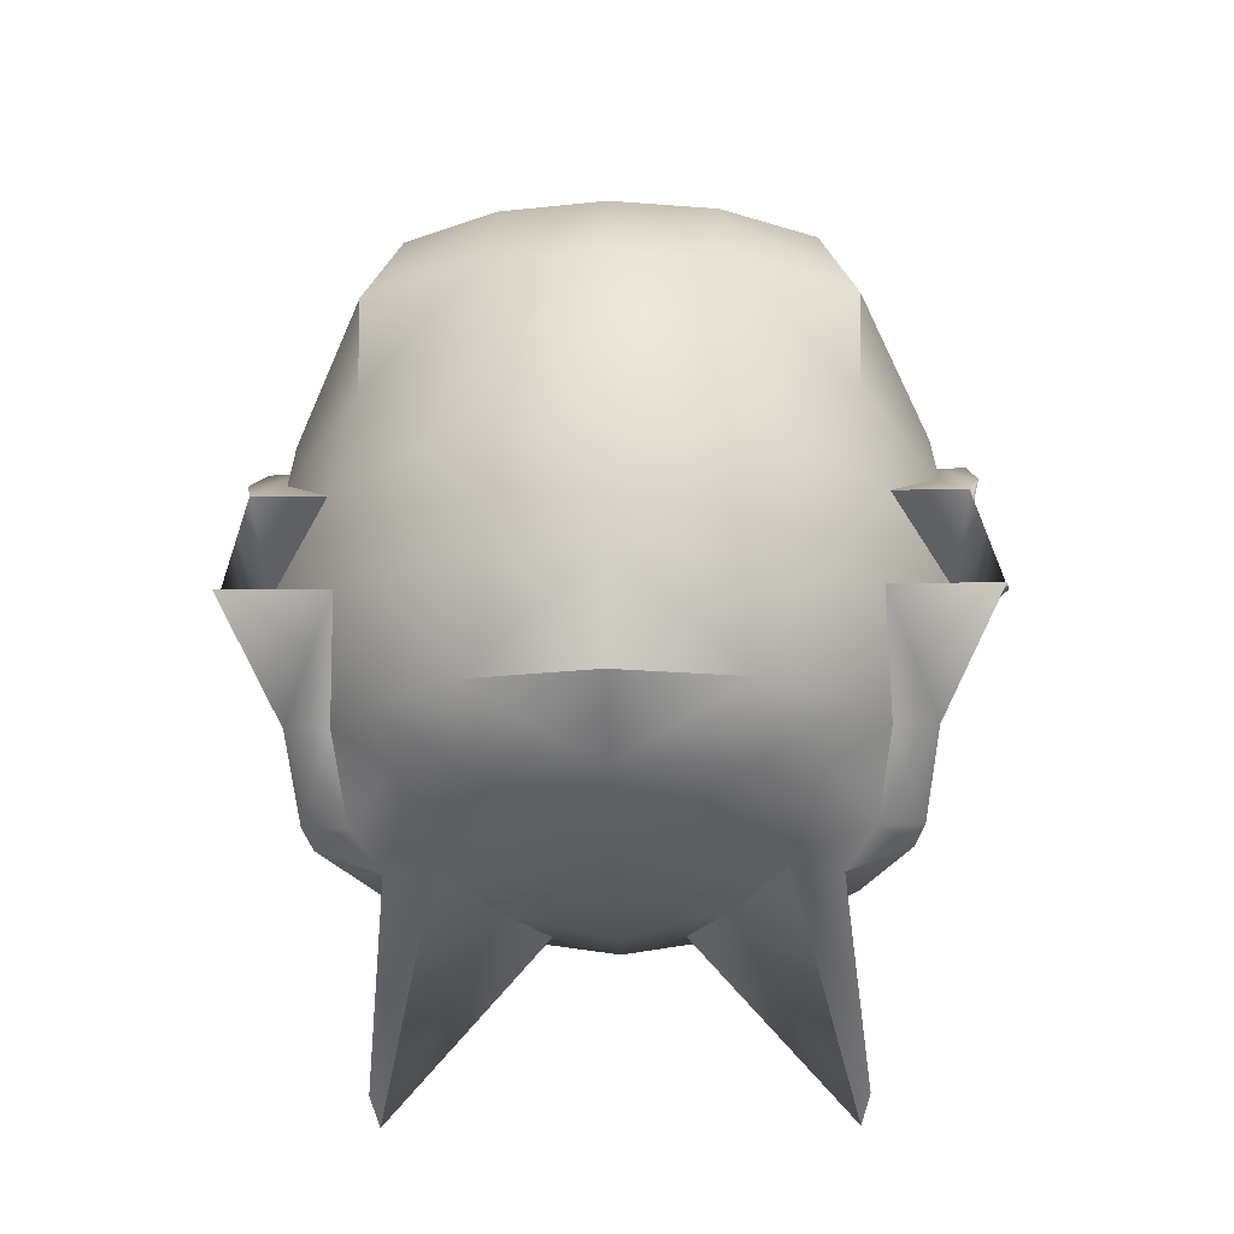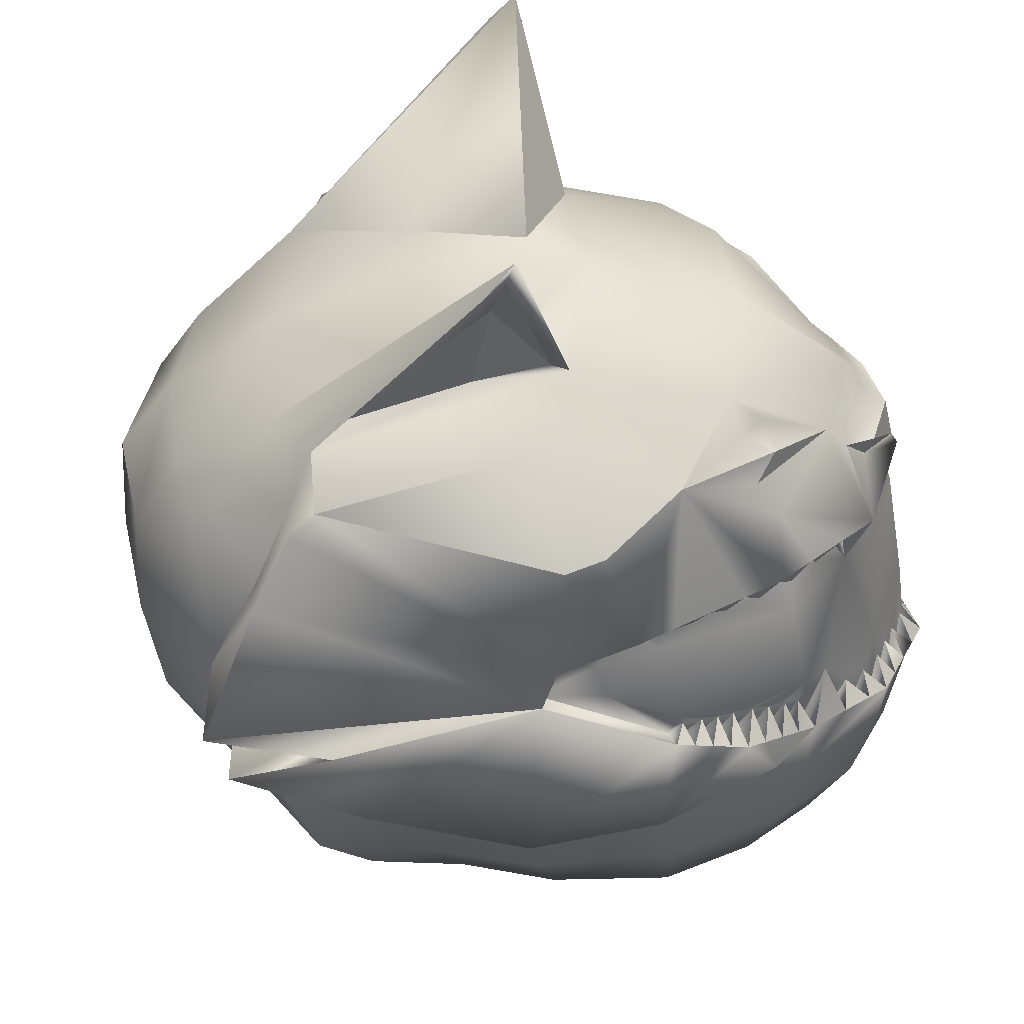
<metadata>
{"format":"obj","ext":"obj","renderer":"f3d","projection":"perspective","resolution":1024,"background":"white","views":[{"elev":-21.0,"azim":-88.5,"up":"+Y"},{"elev":-48.8,"azim":13.7,"up":"+Z"}]}
</metadata>
<code>
o new_helmet
v 0.3631 -3.095 0
v 0.3734 -3.306 0
v 0.3487 -3.096 0
v 0.3591 -3.307 0
v 0.3235 -3.389 -0.06764
v 0.3281 -3.121 -0.08992
v 0.1686 -3.242 -0.2307
v 0.155 -3.349 -0.2116
v 0.2612 -3.335 -0.1569
v 0.3152 -3.122 -0.08149
v 0.2579 -3.15 -0.1354
v 0.3325 -3.315 -0.08924
v 0.135 -3.66 -0.176
v -0.0418 -3.535 -0.1615
v 0.1463 -3.676 -0.1783
v 0.1089 -3.599 -0.1206
v 0.2183 -3.195 -0.2015
v 0.21 -3.196 -0.1761
v 0.3543 -3.102 -0.02248
v 0.3253 -3.138 -0.06678
v 0.3398 -3.13 -0.02949
v 0.3483 -3.125 -0.007854
v 0.2935 -3.137 -0.1227
v 0.3014 -3.129 -0.09451
v 0.2823 -3.138 -0.1125
v 0.2977 -3.152 -0.103
v 0.285 -3.19 -0.1239
v 0.2339 -3.173 -0.1558
v 0.2219 -3.185 -0.1659
v 0.2249 -3.205 -0.1702
v 0.2491 -3.186 -0.1502
v 0.2588 -3.178 -0.1421
v 0.2059 -3.207 -0.2088
v 0.186 -3.219 -0.1964
v 0.174 -3.23 -0.2066
v 0.1747 -3.245 -0.2117
v 0.1996 -3.225 -0.1912
v 0.2109 -3.216 -0.1819
v 0.3523 -3.313 -0.0734
v 0.3594 -3.311 -0.04894
v 0.3664 -3.308 -0.02447
v 0.3392 -3.313 -0.06693
v 0.3458 -3.311 -0.04462
v 0.3524 -3.309 -0.02231
v 0.3329 -3.298 -0.08353
v 0.3562 -3.291 -0.01241
v 0.349 -3.293 -0.03456
v 0.3422 -3.296 -0.05591
v 0.285 -3.328 -0.1343
v 0.3087 -3.322 -0.1118
v 0.3173 -3.284 -0.09991
v 0.2964 -3.308 -0.126
v 0.2764 -3.314 -0.1491
v 0.2154 -3.341 -0.1977
v 0.2427 -3.338 -0.1836
v 0.1816 -3.345 -0.1979
v 0.2081 -3.342 -0.1842
v 0.2346 -3.338 -0.1706
v 0.2513 -3.319 -0.1672
v 0.2262 -3.324 -0.1794
v 0.1996 -3.329 -0.1923
v 0.1709 -3.335 -0.2063
v 0.3705 -3.317 0
v 0.3706 -3.35 0
v 0.3537 -3.374 0
v 0.3572 -3.354 -0.04756
v 0.3358 -3.37 -0.06868
v 0.2644 -3.444 -0.1225
v 0.2849 -3.424 -0.1241
v 0.3622 -3.269 0
v 0.3559 -3.17 0
v 0.0946 -3.35 -0.2293
v 0.162 -3.242 -0.2168
v 0.1753 -3.256 -0.2159
v 0.1258 -3.3 -0.2238
v 0.3266 -3.176 -0.08213
v 0.2688 -3.195 -0.1402
v 0.3334 -3.278 -0.07687
v 0.2742 -3.297 -0.1616
v 0.1235 -3.333 -0.2247
v 0.1729 -3.324 -0.2077
v 0.3403 -3.103 -0.02037
v 0.332 -3.109 -0.04074
v 0.3236 -3.116 -0.06112
v 0.3513 -3.123 0
v 0.3194 -3.142 -0.08172
v 0.333 -3.134 -0.04692
v 0.2714 -3.17 -0.1297
v 0.3124 -3.145 -0.08855
v 0.2459 -3.162 -0.1456
v 0.1692 -3.249 -0.2163
v 0.2638 -3.174 -0.138
v 0.237 -3.196 -0.1602
v 0.198 -3.207 -0.1863
v 0.1882 -3.234 -0.2006
v 0.2765 -3.482 0
v 0.169 -3.54 0
v -0.2283 -3.146 0
v 0.3461 -3.4 0
v -0.1914 -3.086 0
v -0.2557 -3.212 0
v -0.2661 -3.29 0
v -0.1784 -3.501 0
v -0.08103 -3.542 0
v -0.2346 -3.453 0
v 0.04212 -3.561 0
v 0.2655 -2.937 0
v 0.3173 -3.001 0
v -0.2595 -3.373 0
v 0.3512 -3.078 0
v -0.1345 -3.486 -0.147
v -0.1231 -3.08 -0.1507
v 0.1828 -2.973 -0.1057
v -0.1665 -3.223 -0.1752
v 0.2507 -3.107 -0.1518
v 0.02587 -3.045 -0.1719
v 0.03994 -3.193 -0.2389
v -0.169 -3.37 -0.1872
v 0.09908 -3.35 -0.2441
v -0.1633 -3.497 -0.09429
v -0.1513 -3.14 -0.1783
v -0.04704 -3.066 -0.158
v 0.2357 -2.945 -0.04476
v -0.1768 -3.086 -0.07874
v 0.2608 -3.47 -0.108
v 0.22 -3.03 -0.1293
v -0.1722 -3.302 -0.1927
v 0.1469 -3.148 -0.2119
v 0.3147 -3.089 -0.09112
v -0.2304 -3.212 -0.09371
v 0.1157 -3.004 -0.1537
v -0.06447 -3.508 -0.1839
v -0.07515 -3.222 -0.23
v 0.02598 -3.1 -0.2039
v 0.08095 -3.323 -0.2499
v -0.1547 -3.452 -0.1674
v -0.2345 -3.373 -0.1084
v -0.2126 -3.452 -0.09906
v 0.282 -3.006 -0.06627
v 0.1305 -3.065 -0.1835
v -0.2118 -3.146 -0.09034
v -0.06288 -3.124 -0.189
v -0.0748 -3.54 -0.1219
v -0.2403 -3.29 -0.1119
v 0.1608 -3.349 -0.2259
v 0.27 -3.334 -0.1695
v 0.2679 -3.149 -0.147
v 0.3453 -3.315 -0.09787
v 0.07647 -3.324 -0.2351
v 0.02581 -3.545 -0.08277
v -0.01761 -3.543 -0.1419
v 0.139 -3.537 -0.1148
v 0.1217 -3.538 -0.05017
v 0.1512 -3.528 -0.1135
v 0.07979 -3.539 -0.12
v 0.1208 -3.657 -0.1846
v -0.1078 -3.449 -0.1934
v -0.07587 -3.253 -0.2355
v -0.07649 -3.339 -0.2429
v 0.1522 -3.171 -0.2164
v 0.03994 -3.193 -0.2673
v -0.169 -3.37 -0.2694
v 0.2169 -3.454 -0.1831
v -0.1722 -3.302 -0.2467
v 0.2797 -3.381 -0.1475
v 0.2332 -3.149 -0.1842
v -0.0418 -3.517 -0.2104
v 0.1073 -3.508 -0.1793
v -0.06357 -3.507 -0.2172
v -0.1078 -3.449 -0.226
v -0.07587 -3.253 -0.2639
v -0.07649 -3.339 -0.2812
v 0.1404 -3.171 -0.2448
v 0.1251 -3.439 -0.2353
v 0.156 -3.438 -0.2262
v 0.3456 -3.108 -0.04496
v 0.3369 -3.115 -0.06744
v 0.3136 -3.128 -0.1037
v 0.2555 -3.16 -0.1606
v 0.2431 -3.172 -0.1742
v 0.2307 -3.184 -0.1879
v 0.1935 -3.218 -0.2161
v 0.1811 -3.23 -0.2234
v 0.2951 -3.328 -0.1456
v 0.3202 -3.321 -0.1217
v 0.1881 -3.345 -0.2118
v 0.3476 -3.346 -0.05285
v 0.2789 -3.436 -0.09746
v 0.2681 -3.411 -0.1417
v 0.2421 -3.448 -0.1517
v 0.3249 -3.3 -0.09458
v 0.313 -3.303 -0.1058
v 0.2836 -3.164 -0.1182
v 0.3604 -3.291 0
v 0.3235 -3.389 0.06764
v 0.3281 -3.121 0.08992
v 0.1686 -3.242 0.2307
v 0.155 -3.349 0.2116
v 0.2612 -3.335 0.1569
v 0.3152 -3.122 0.08149
v 0.2579 -3.15 0.1354
v 0.3325 -3.315 0.08924
v 0.135 -3.66 0.176
v -0.0418 -3.535 0.1615
v 0.1463 -3.676 0.1783
v 0.1089 -3.599 0.1206
v 0.2183 -3.195 0.2015
v 0.21 -3.196 0.1761
v 0.3543 -3.102 0.02248
v 0.3253 -3.138 0.06678
v 0.3398 -3.13 0.02949
v 0.3483 -3.125 0.007854
v 0.2935 -3.137 0.1227
v 0.3014 -3.129 0.09451
v 0.2823 -3.138 0.1125
v 0.2977 -3.152 0.103
v 0.285 -3.19 0.1239
v 0.2339 -3.173 0.1558
v 0.2219 -3.185 0.1659
v 0.2249 -3.205 0.1702
v 0.2491 -3.186 0.1502
v 0.2588 -3.178 0.1421
v 0.2059 -3.207 0.2088
v 0.186 -3.219 0.1964
v 0.174 -3.23 0.2066
v 0.1747 -3.245 0.2117
v 0.1996 -3.225 0.1912
v 0.2109 -3.216 0.1819
v 0.3523 -3.313 0.0734
v 0.3594 -3.311 0.04894
v 0.3664 -3.308 0.02447
v 0.3392 -3.313 0.06693
v 0.3458 -3.311 0.04462
v 0.3524 -3.309 0.02231
v 0.3329 -3.298 0.08353
v 0.3562 -3.291 0.01241
v 0.349 -3.293 0.03456
v 0.3422 -3.296 0.05591
v 0.285 -3.328 0.1343
v 0.3087 -3.322 0.1118
v 0.3173 -3.284 0.09991
v 0.2964 -3.308 0.126
v 0.2764 -3.314 0.1491
v 0.2154 -3.341 0.1977
v 0.2427 -3.338 0.1836
v 0.1816 -3.345 0.1979
v 0.2081 -3.342 0.1842
v 0.2346 -3.338 0.1706
v 0.2513 -3.319 0.1672
v 0.2262 -3.324 0.1794
v 0.1996 -3.329 0.1923
v 0.1709 -3.335 0.2063
v 0.3572 -3.354 0.04756
v 0.3358 -3.37 0.06868
v 0.2644 -3.444 0.1225
v 0.2849 -3.424 0.1241
v 0.0946 -3.35 0.2293
v 0.162 -3.242 0.2168
v 0.1753 -3.256 0.2159
v 0.1258 -3.3 0.2238
v 0.3266 -3.176 0.08213
v 0.2688 -3.195 0.1402
v 0.3334 -3.278 0.07687
v 0.2742 -3.297 0.1616
v 0.1235 -3.333 0.2247
v 0.1729 -3.324 0.2077
v 0.3403 -3.103 0.02037
v 0.332 -3.109 0.04074
v 0.3236 -3.116 0.06112
v 0.3194 -3.142 0.08172
v 0.333 -3.134 0.04692
v 0.2714 -3.17 0.1297
v 0.3124 -3.145 0.08855
v 0.2459 -3.162 0.1456
v 0.1692 -3.249 0.2163
v 0.2638 -3.174 0.138
v 0.237 -3.196 0.1602
v 0.198 -3.207 0.1863
v 0.1882 -3.234 0.2006
v -0.1345 -3.486 0.147
v -0.1231 -3.08 0.1507
v 0.1828 -2.973 0.1057
v -0.1665 -3.223 0.1752
v 0.2507 -3.107 0.1518
v 0.02587 -3.045 0.1719
v 0.03994 -3.193 0.2389
v -0.169 -3.37 0.1872
v 0.09908 -3.35 0.2441
v -0.1633 -3.497 0.09429
v -0.1513 -3.14 0.1783
v -0.04704 -3.066 0.158
v 0.2357 -2.945 0.04476
v -0.1768 -3.086 0.07874
v 0.2608 -3.47 0.108
v 0.22 -3.03 0.1293
v -0.1722 -3.302 0.1927
v 0.1469 -3.148 0.2119
v 0.3147 -3.089 0.09112
v -0.2304 -3.212 0.09371
v 0.1157 -3.004 0.1537
v -0.06447 -3.508 0.1839
v -0.07515 -3.222 0.23
v 0.02598 -3.1 0.2039
v 0.08095 -3.323 0.2499
v -0.1547 -3.452 0.1674
v -0.2345 -3.373 0.1084
v -0.2126 -3.452 0.09906
v 0.282 -3.006 0.06627
v 0.1305 -3.065 0.1835
v -0.2118 -3.146 0.09034
v -0.06288 -3.124 0.189
v -0.0748 -3.54 0.1219
v -0.2403 -3.29 0.1119
v 0.1608 -3.349 0.2259
v 0.27 -3.334 0.1695
v 0.2679 -3.149 0.147
v 0.3453 -3.315 0.09787
v 0.07647 -3.324 0.2351
v 0.02581 -3.545 0.08277
v -0.01761 -3.543 0.1419
v 0.139 -3.537 0.1148
v 0.1217 -3.538 0.05017
v 0.1512 -3.528 0.1135
v 0.07979 -3.539 0.12
v 0.1208 -3.657 0.1846
v -0.1078 -3.449 0.1934
v -0.07587 -3.253 0.2355
v -0.07649 -3.339 0.2429
v 0.1522 -3.171 0.2164
v 0.03994 -3.193 0.2673
v -0.169 -3.37 0.2694
v 0.2169 -3.454 0.1831
v -0.1722 -3.302 0.2467
v 0.2797 -3.381 0.1475
v 0.2332 -3.149 0.1842
v -0.0418 -3.517 0.2104
v 0.1073 -3.508 0.1793
v -0.06357 -3.507 0.2172
v -0.1078 -3.449 0.226
v -0.07587 -3.253 0.2639
v -0.07649 -3.339 0.2812
v 0.1404 -3.171 0.2448
v 0.1251 -3.439 0.2353
v 0.156 -3.438 0.2262
v 0.3456 -3.108 0.04496
v 0.3369 -3.115 0.06744
v 0.3136 -3.128 0.1037
v 0.2555 -3.16 0.1606
v 0.2431 -3.172 0.1742
v 0.2307 -3.184 0.1879
v 0.1935 -3.218 0.2161
v 0.1811 -3.23 0.2234
v 0.2951 -3.328 0.1456
v 0.3202 -3.321 0.1217
v 0.1881 -3.345 0.2118
v 0.3476 -3.346 0.05285
v 0.2789 -3.436 0.09746
v 0.2681 -3.411 0.1417
v 0.2421 -3.448 0.1517
v 0.3249 -3.3 0.09458
v 0.313 -3.303 0.1058
v 0.2836 -3.164 0.1182
f 13 154 15
f 151 155 16
f 155 152 16
f 13 151 16
f 154 153 15
f 143 156 15
f 147 23 27
f 145 8 62
f 2 41 46
f 17 181 30
f 152 13 16
f 146 9 53
f 7 183 36
f 150 143 15
f 153 150 15
f 151 156 14
f 84 177 87
f 82 19 22
f 19 1 22
f 1 3 22
f 26 27 193
f 83 176 21
f 176 19 21
f 19 82 21
f 6 177 20
f 177 176 87
f 176 83 87
f 10 6 20
f 177 84 20
f 23 178 26
f 178 6 89
f 6 10 89
f 24 178 89
f 23 193 27
f 147 88 11
f 178 24 26
f 25 23 26
f 181 180 93
f 180 179 31
f 179 147 32
f 147 11 32
f 90 179 32
f 181 29 30
f 18 17 30
f 180 28 93
f 29 181 93
f 179 90 31
f 28 180 31
f 183 182 95
f 182 33 37
f 33 17 38
f 17 18 38
f 94 33 38
f 183 35 36
f 73 7 36
f 182 34 95
f 35 183 95
f 33 94 37
f 34 182 37
f 41 40 47
f 40 39 48
f 39 148 45
f 148 12 45
f 42 39 45
f 41 44 46
f 4 2 46
f 40 43 47
f 44 41 47
f 39 42 48
f 43 40 48
f 184 49 52
f 185 192 51
f 148 191 12
f 148 185 51
f 49 184 53
f 184 146 53
f 50 185 52
f 185 184 52
f 186 56 61
f 54 57 60
f 55 58 59
f 9 146 59
f 146 55 59
f 56 186 62
f 186 145 62
f 57 54 61
f 54 186 61
f 58 55 60
f 55 54 60
f 64 65 67
f 63 64 66
f 187 63 66
f 187 66 67
f 66 64 67
f 163 69 190
f 190 69 68
f 68 69 188
f 188 69 5
f 5 69 189
f 189 69 163
f 91 75 73
f 77 51 79
f 31 32 77
f 10 20 86
f 20 84 87
f 21 22 71
f 87 83 21
f 21 82 22
f 22 3 85
f 26 89 76
f 26 193 25
f 92 11 88
f 26 24 89
f 86 89 10
f 32 38 37
f 136 120 138
f 137 136 138
f 125 97 154
f 138 103 105
f 110 139 108
f 139 113 123
f 129 126 139
f 139 107 108
f 140 115 128
f 131 126 140
f 116 140 134
f 134 128 117
f 114 158 127
f 127 159 118
f 100 141 98
f 98 130 101
f 6 23 115
f 124 121 141
f 141 114 130
f 112 142 121
f 121 133 114
f 142 117 133
f 122 134 142
f 157 136 118
f 157 111 136
f 133 117 158
f 160 117 128
f 97 106 153
f 111 143 120
f 120 104 103
f 132 14 143
f 102 137 109
f 125 5 99
f 127 137 144
f 114 144 130
f 130 102 101
f 147 128 115
f 119 149 72
f 119 8 145
f 109 138 105
f 97 153 154
f 153 106 150
f 131 124 107
f 135 170 162
f 13 15 156
f 150 104 143
f 166 160 147
f 155 14 154
f 135 162 172
f 135 161 7
f 14 168 154
f 125 190 68
f 163 186 54
f 171 161 135
f 154 163 125
f 159 162 118
f 119 169 170
f 166 179 181
f 157 169 132
f 164 159 127
f 117 171 158
f 182 7 173
f 167 119 174
f 165 184 185
f 164 171 135
f 175 145 163
f 135 172 164
f 135 119 170
f 146 165 163
f 175 168 174
f 158 164 127
f 118 170 157
f 119 167 169
f 175 163 168
f 173 166 17
f 117 173 161
f 173 7 161
f 174 145 175
f 167 174 168
f 132 167 14
f 5 165 148
f 73 135 7
f 176 6 110
f 187 2 63
f 187 148 2
f 189 165 5
f 67 5 148
f 148 187 67
f 99 67 65
f 70 194 46
f 46 44 47
f 48 47 43
f 48 42 45
f 45 12 191
f 52 192 50
f 52 49 53
f 53 9 59
f 60 59 58
f 60 57 61
f 62 61 56
f 192 52 51
f 76 51 27
f 74 75 91
f 75 149 73
f 88 77 92
f 75 74 81
f 77 74 38
f 74 91 36
f 95 74 36
f 95 37 74
f 37 38 74
f 30 93 77
f 93 31 77
f 38 30 77
f 32 92 77
f 79 74 77
f 45 51 78
f 81 80 75
f 71 76 87
f 76 86 20
f 20 87 76
f 87 21 71
f 22 85 71
f 76 27 26
f 89 86 76
f 81 79 60
f 79 51 52
f 81 60 61
f 149 80 72
f 78 70 47
f 70 46 47
f 47 48 78
f 79 59 60
f 72 80 8
f 8 81 62
f 61 62 81
f 48 45 78
f 59 79 53
f 53 79 52
f 191 192 51
f 76 70 78
f 46 194 4
f 203 323 321
f 320 206 324
f 324 206 321
f 203 206 320
f 323 205 322
f 325 312 205
f 316 217 213
f 314 252 198
f 2 236 231
f 207 220 350
f 321 206 203
f 315 243 199
f 197 226 352
f 319 205 312
f 322 205 319
f 320 325 203
f 269 271 346
f 267 212 209
f 209 212 1
f 1 212 3
f 216 362 217
f 268 211 345
f 345 211 209
f 209 211 267
f 196 210 346
f 346 271 345
f 345 271 268
f 200 210 196
f 346 210 269
f 213 216 347
f 347 273 196
f 196 273 200
f 214 273 347
f 213 362 215
f 272 316 201
f 347 216 214
f 215 216 213
f 350 277 349
f 349 221 348
f 348 222 316
f 316 222 201
f 274 222 348
f 350 220 219
f 208 220 207
f 349 277 218
f 219 277 350
f 348 221 274
f 218 221 349
f 352 279 351
f 351 227 223
f 223 228 207
f 207 228 208
f 278 228 223
f 352 226 225
f 258 226 197
f 351 279 224
f 225 279 352
f 223 227 278
f 224 227 351
f 231 237 230
f 230 238 229
f 229 235 317
f 317 235 202
f 232 235 229
f 231 236 234
f 4 236 2
f 230 237 233
f 234 237 231
f 229 238 232
f 233 238 230
f 353 242 239
f 354 361 240
f 360 317 202
f 317 241 354
f 239 243 353
f 353 243 315
f 240 242 354
f 354 242 353
f 355 251 246
f 244 250 247
f 245 249 248
f 199 249 315
f 315 249 245
f 246 252 355
f 355 252 314
f 247 251 244
f 244 251 355
f 248 250 245
f 245 250 244
f 64 254 65
f 63 253 64
f 356 253 63
f 356 254 253
f 253 254 64
f 332 359 256
f 359 255 256
f 255 357 256
f 357 195 256
f 195 358 256
f 358 332 256
f 275 258 260
f 262 241 217
f 221 262 222
f 200 270 210
f 210 271 269
f 211 71 212
f 271 211 268
f 211 212 267
f 212 85 3
f 216 261 273
f 216 215 362
f 276 272 201
f 216 273 214
f 270 200 273
f 220 222 219
f 289 305 307
f 306 305 287
f 97 294 323
f 103 307 105
f 110 308 298
f 308 282 295
f 298 295 284
f 107 308 108
f 309 284 295
f 300 295 282
f 285 309 300
f 303 297 309
f 283 327 302
f 296 287 328
f 100 310 293
f 98 299 310
f 284 213 196
f 293 290 281
f 310 283 290
f 281 311 291
f 290 302 311
f 311 286 303
f 291 303 285
f 326 287 305
f 280 326 305
f 302 327 286
f 329 297 286
f 97 322 106
f 280 312 301
f 289 104 312
f 301 312 204
f 102 306 313
f 99 357 294
f 306 296 313
f 313 283 299
f 102 299 101
f 297 316 284
f 288 318 304
f 288 198 257
f 109 307 306
f 97 323 322
f 322 319 106
f 100 291 300
f 304 331 339
f 203 325 205
f 104 319 312
f 329 335 316
f 323 320 324
f 304 341 331
f 304 197 330
f 337 204 323
f 294 255 332
f 245 355 332
f 340 304 330
f 323 332 337
f 328 331 341
f 288 339 338
f 350 348 335
f 326 338 339
f 328 333 296
f 286 340 330
f 342 352 351
f 336 343 288
f 354 353 334
f 333 304 340
f 344 332 314
f 304 333 341
f 304 339 288
f 315 332 334
f 344 343 337
f 327 333 340
f 339 287 326
f 288 338 336
f 344 337 332
f 342 207 335
f 286 342 329
f 342 330 197
f 343 314 288
f 336 337 343
f 301 336 338
f 195 317 334
f 304 258 197
f 110 346 209
f 356 63 2
f 356 2 317
f 358 334 332
f 254 317 195
f 317 254 356
f 99 254 195
f 70 236 194
f 236 237 234
f 238 233 237
f 238 235 232
f 235 360 202
f 242 240 361
f 242 243 239
f 243 249 199
f 250 248 249
f 250 251 247
f 252 246 251
f 361 241 242
f 261 241 263
f 259 275 260
f 260 258 318
f 272 262 217
f 260 266 259
f 262 228 259
f 259 226 275
f 279 226 259
f 279 259 227
f 227 259 228
f 220 262 277
f 277 262 221
f 228 262 220
f 222 262 276
f 264 259 266
f 241 235 263
f 266 265 198
f 71 271 261
f 261 210 270
f 210 261 271
f 271 71 211
f 212 71 85
f 261 216 217
f 273 261 270
f 266 250 264
f 264 242 241
f 266 251 250
f 318 265 260
f 263 237 70
f 70 237 236
f 237 263 238
f 264 250 249
f 257 198 265
f 198 252 266
f 251 266 252
f 238 263 235
f 249 243 264
f 243 242 264
f 360 241 361
f 261 70 71
f 236 4 194
f 13 152 154
f 143 14 156
f 151 13 156
f 23 25 193
f 147 27 88
f 185 50 192
f 148 51 191
f 77 27 51
f 36 91 73
f 73 35 34
f 34 94 18
f 29 28 90
f 73 34 18
f 29 90 11
f 36 73 18
f 29 11 92
f 36 18 29
f 95 36 29
f 29 92 32
f 32 31 93
f 32 93 30
f 95 29 32
f 37 95 32
f 32 30 38
f 136 111 120
f 137 118 136
f 125 96 97
f 138 120 103
f 110 129 139
f 139 126 113
f 129 115 126
f 139 123 107
f 140 126 115
f 131 113 126
f 116 131 140
f 134 140 128
f 114 133 158
f 100 124 141
f 98 141 130
f 115 129 6
f 6 178 23
f 23 147 115
f 124 112 121
f 141 121 114
f 112 122 142
f 121 142 133
f 142 134 117
f 122 116 134
f 157 132 111
f 111 132 143
f 120 143 104
f 102 144 137
f 99 96 125
f 125 188 5
f 127 118 137
f 114 127 144
f 130 144 102
f 147 160 128
f 119 135 149
f 119 72 8
f 109 137 138
f 123 113 131
f 131 116 122
f 122 112 124
f 124 100 107
f 107 123 131
f 131 122 124
f 150 106 104
f 166 173 160
f 154 152 155
f 155 151 14
f 14 167 168
f 125 163 190
f 68 188 125
f 55 146 163
f 163 145 186
f 54 55 163
f 154 168 163
f 159 172 162
f 181 17 166
f 166 147 179
f 179 180 181
f 157 170 169
f 164 172 159
f 117 161 171
f 173 17 33
f 182 183 7
f 173 33 182
f 185 148 165
f 165 146 184
f 158 171 164
f 118 162 170
f 117 160 173
f 174 119 145
f 132 169 167
f 73 149 135
f 110 1 19
f 176 177 6
f 110 19 176
f 6 129 110
f 189 163 165
f 99 5 67
f 76 78 51
f 88 27 77
f 79 81 74
f 45 191 51
f 81 8 80
f 149 75 80
f 76 71 70
f 203 205 323
f 325 204 312
f 320 204 325
f 213 217 362
f 272 217 316
f 354 241 361
f 360 241 317
f 262 264 241
f 258 275 226
f 258 226 279
f 224 225 258
f 208 278 224
f 274 218 219
f 219 208 224
f 224 258 279
f 224 279 227
f 201 274 219
f 219 224 227
f 219 227 228
f 276 201 219
f 277 221 222
f 222 276 219
f 219 228 220
f 220 277 222
f 289 280 305
f 306 307 305
f 97 96 294
f 103 289 307
f 110 108 308
f 308 292 282
f 298 308 295
f 107 292 308
f 309 297 284
f 300 309 295
f 285 303 309
f 303 286 297
f 283 296 327
f 100 98 310
f 98 101 299
f 196 298 284
f 284 316 213
f 213 347 196
f 293 310 290
f 310 299 283
f 281 290 311
f 290 283 302
f 311 302 286
f 291 311 303
f 280 301 326
f 280 289 312
f 289 103 104
f 102 109 306
f 294 96 99
f 99 195 357
f 306 287 296
f 313 296 283
f 102 313 299
f 297 329 316
f 288 257 318
f 288 314 198
f 109 105 307
f 300 282 292
f 292 107 100
f 100 293 281
f 291 285 300
f 100 281 291
f 300 292 100
f 104 106 319
f 329 342 335
f 324 321 323
f 323 204 320
f 337 336 204
f 294 357 255
f 255 359 332
f 332 315 245
f 245 244 355
f 355 314 332
f 323 294 332
f 328 287 331
f 335 207 350
f 350 349 348
f 348 316 335
f 326 301 338
f 328 341 333
f 286 327 340
f 223 207 342
f 342 197 352
f 351 223 342
f 334 317 354
f 353 315 334
f 327 296 333
f 339 331 287
f 286 330 342
f 343 344 314
f 301 204 336
f 304 318 258
f 209 1 110
f 110 298 196
f 346 345 209
f 110 196 346
f 358 195 334
f 99 65 254
f 261 217 241
f 272 276 262
f 264 262 259
f 241 360 235
f 266 260 265
f 318 257 265
f 261 263 70
l 25 11
l 10 24
l 24 25
l 84 10
l 3 82
l 215 201
l 200 214
l 214 215
l 269 200
l 3 267

</code>
